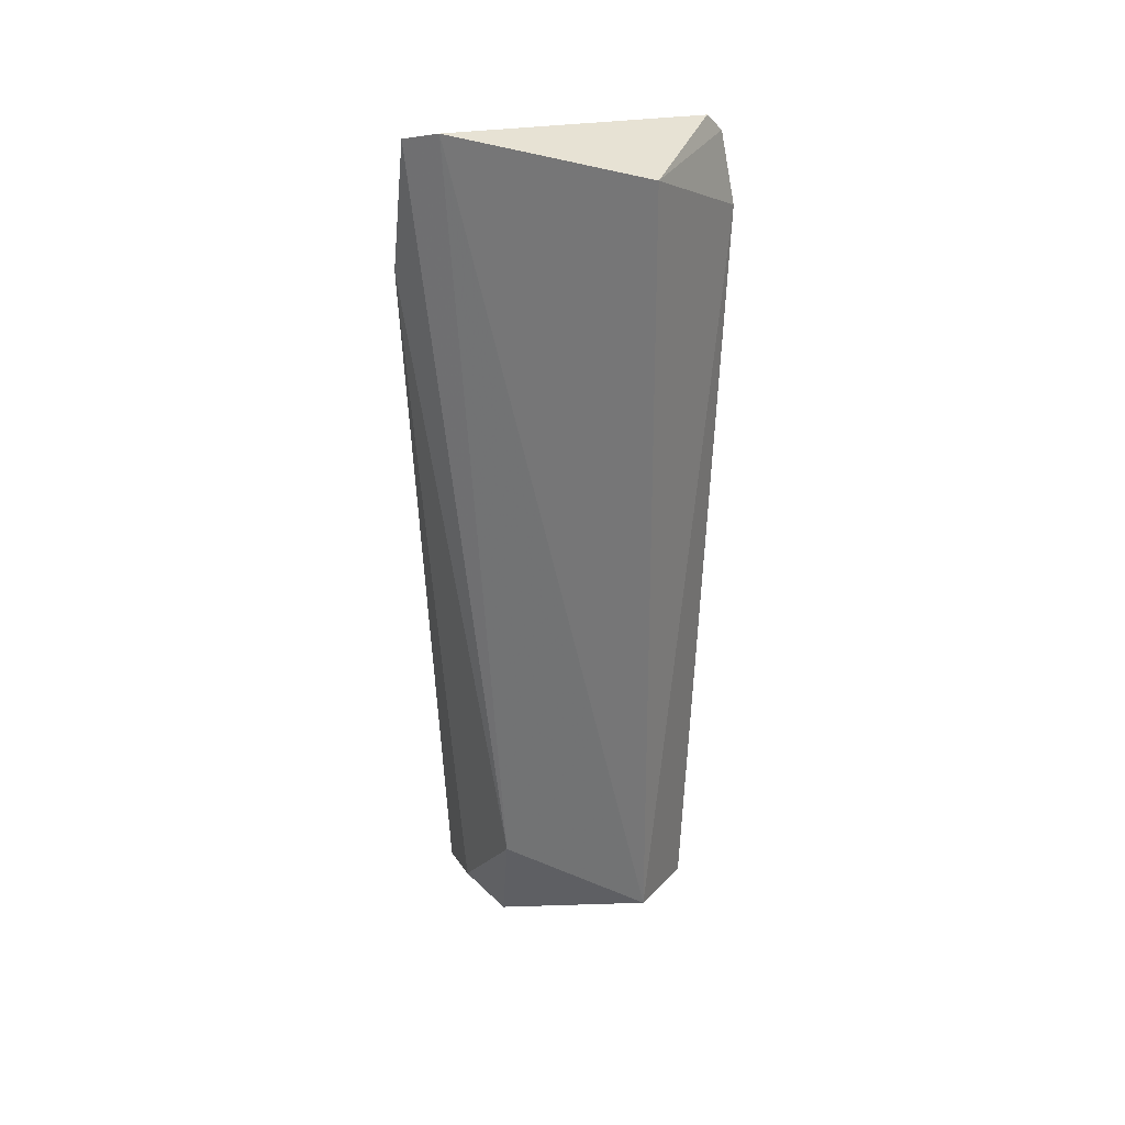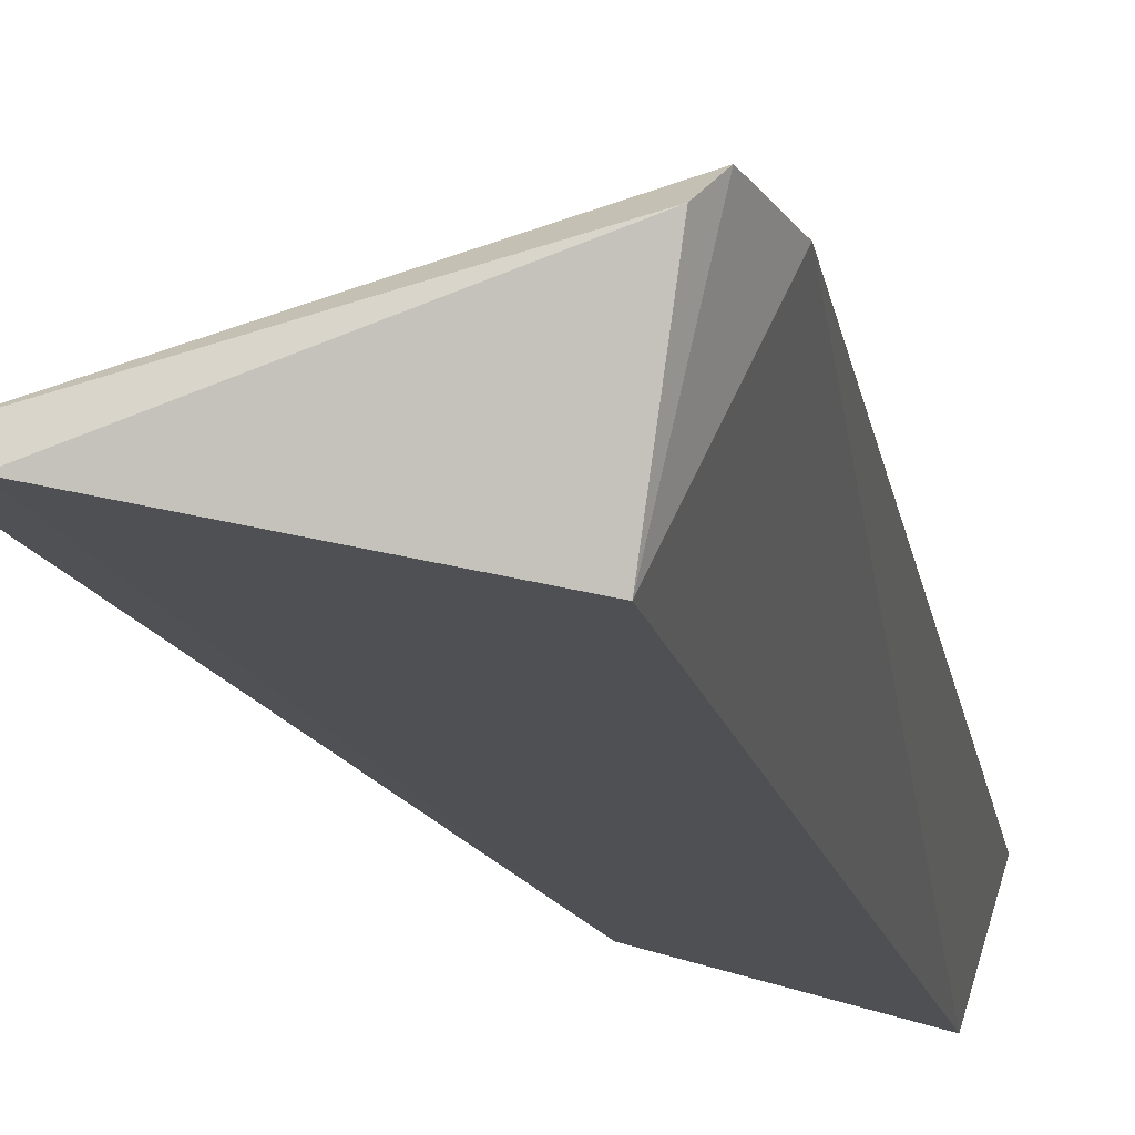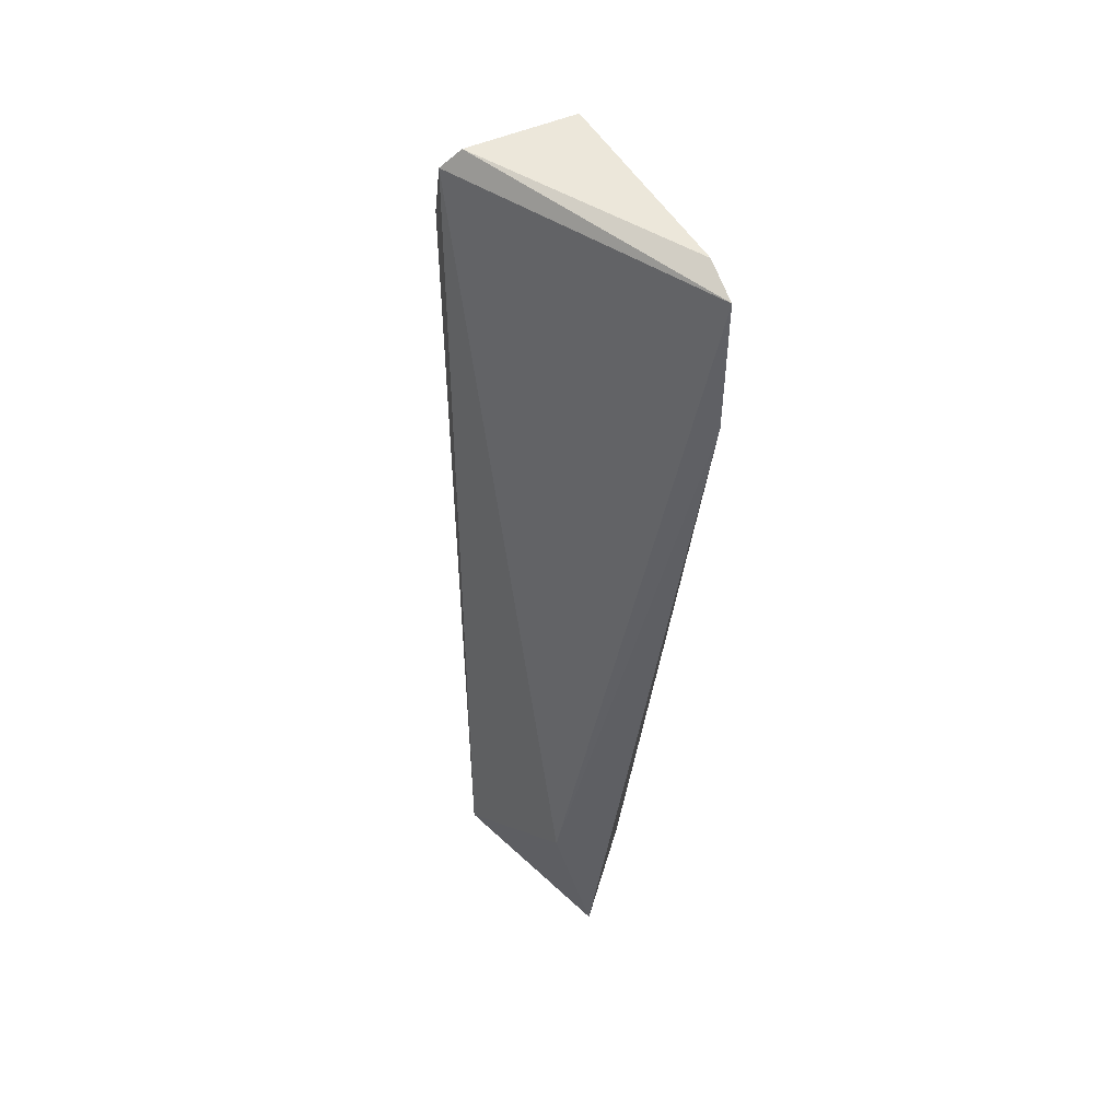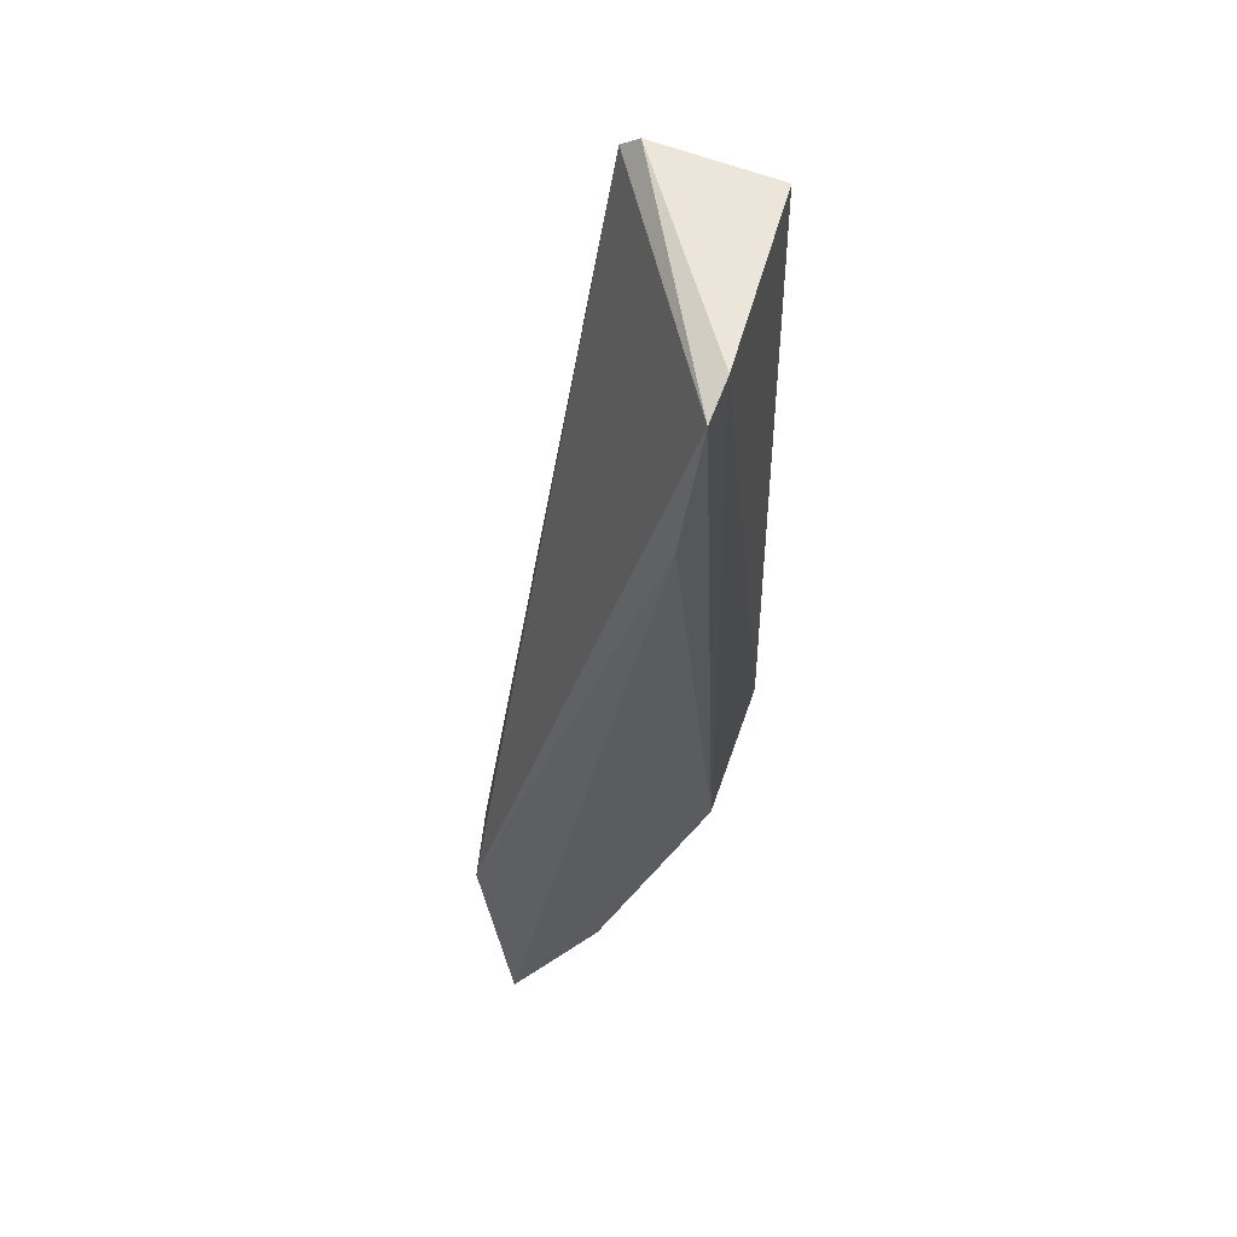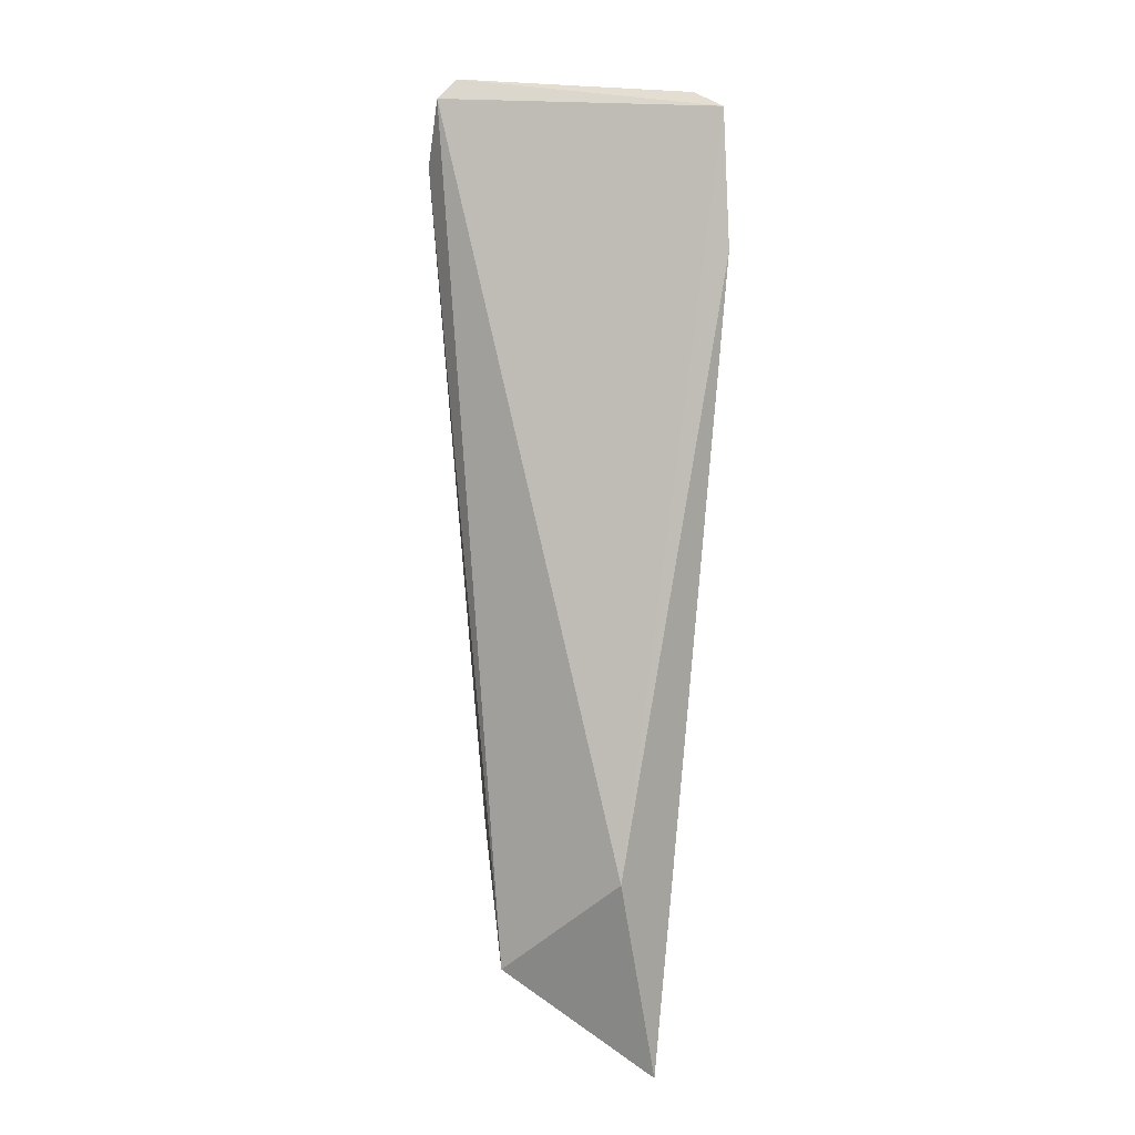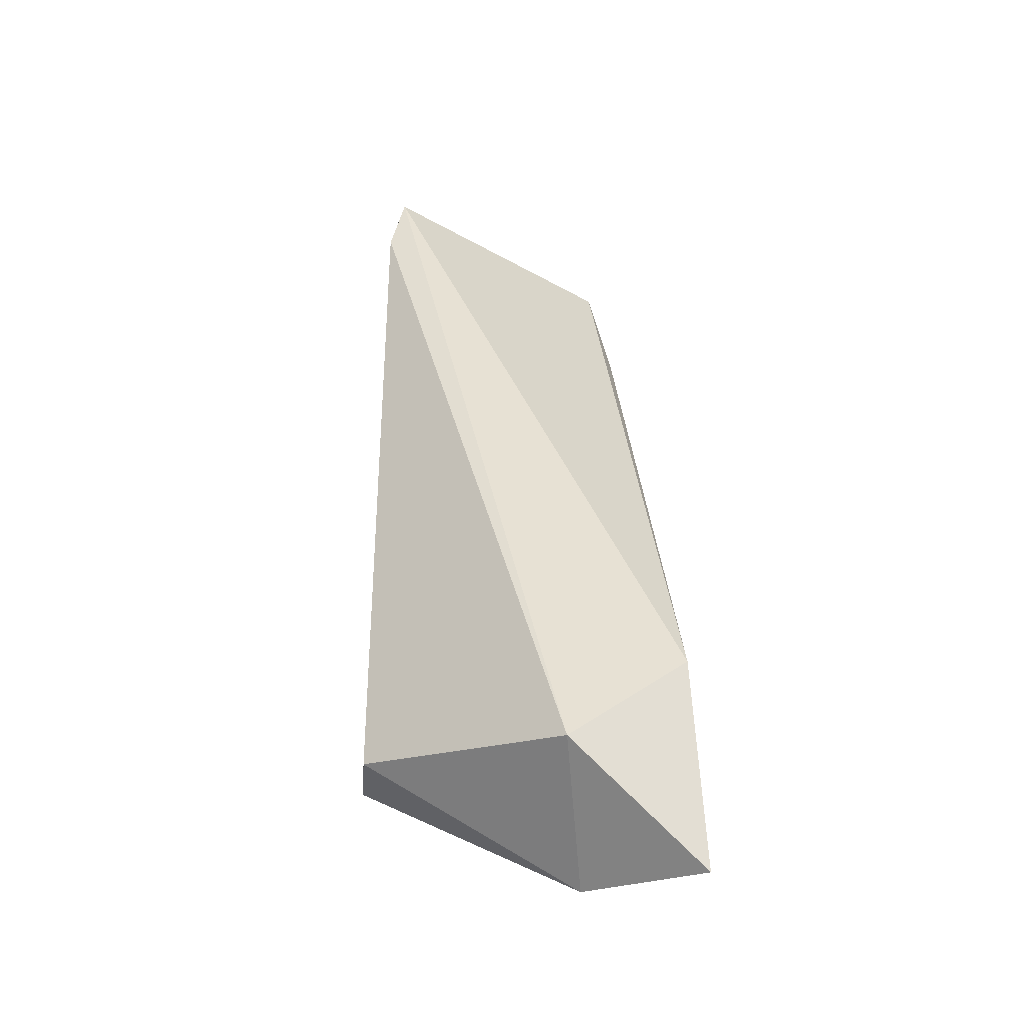
<metadata>
{"format":"obj","ext":"obj","renderer":"f3d","projection":"perspective","resolution":1024,"background":"white","views":[{"elev":29.5,"azim":-167.6,"up":"+Y"},{"elev":-14.5,"azim":-168.6,"up":"+Z"},{"elev":56.8,"azim":46.0,"up":"+Y"},{"elev":56.7,"azim":91.9,"up":"+Y"},{"elev":15.0,"azim":29.5,"up":"+Y"},{"elev":-40.0,"azim":-19.1,"up":"+Y"}]}
</metadata>
<code>
v 0.02324 0.02855 0.04723
v 0.02482 0.01364 0.04508
v 0.02291 0.07879 0.03287
v 0.005913 0.07877 0.02848
v 0.004061 0.02439 0.03356
v 0.003603 0.0791 0.03797
v 0.02417 0.06951 0.03425
v 0.01405 0.02034 0.04761
v 0.005611 0.02554 0.0277
v 0.00438 0.08038 0.03673
v 0.002615 0.0744 0.03767
v 0.01857 0.0148 0.03779
v 0.02016 0.07963 0.03182
v 0.01642 0.02613 0.0309
v 0.0218 0.0167 0.03899
f 6 1 3
f 7 1 2
f 7 3 1
f 8 2 1
f 8 1 6
f 10 6 3
f 10 4 6
f 11 6 4
f 11 8 6
f 11 5 8
f 11 9 5
f 11 4 9
f 12 8 5
f 12 2 8
f 12 5 9
f 13 9 4
f 13 10 3
f 13 4 10
f 14 3 7
f 14 12 9
f 14 13 3
f 14 9 13
f 15 14 7
f 15 7 2
f 15 2 12
f 15 12 14

</code>
